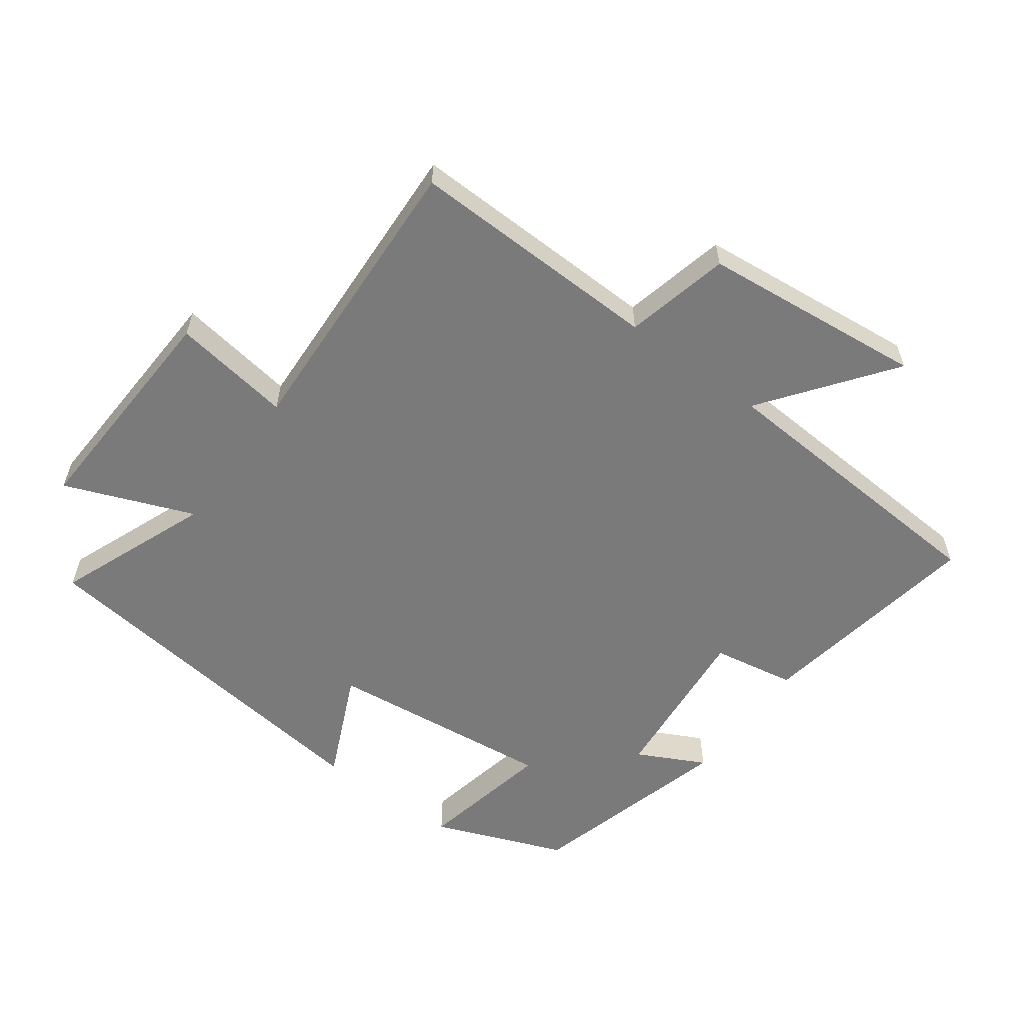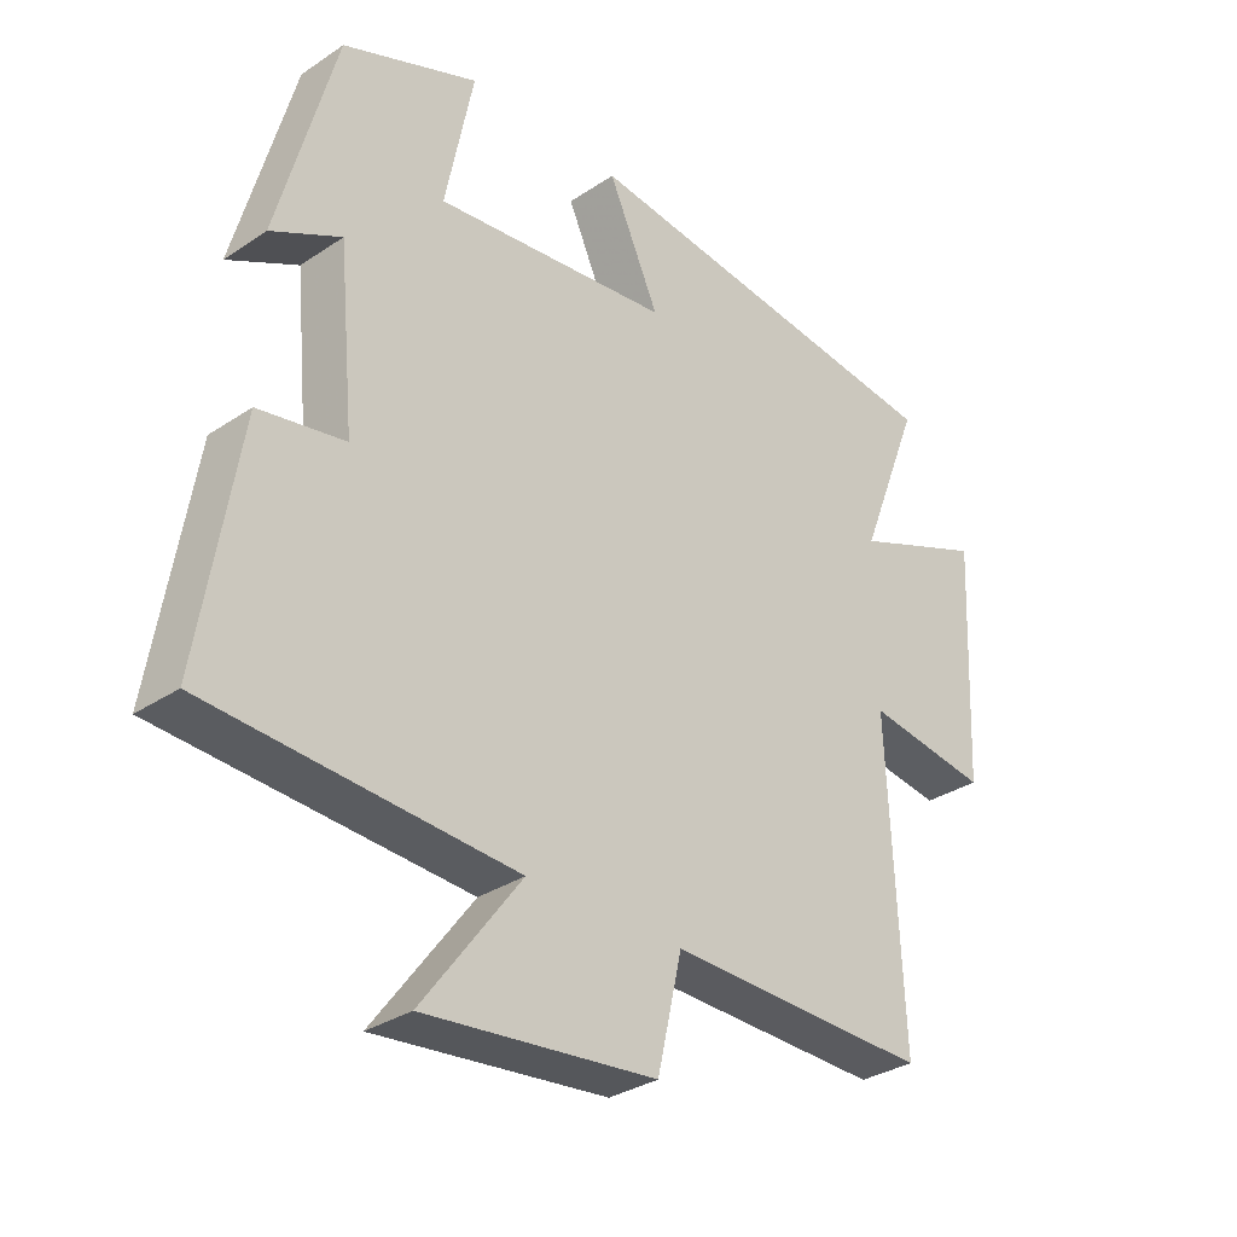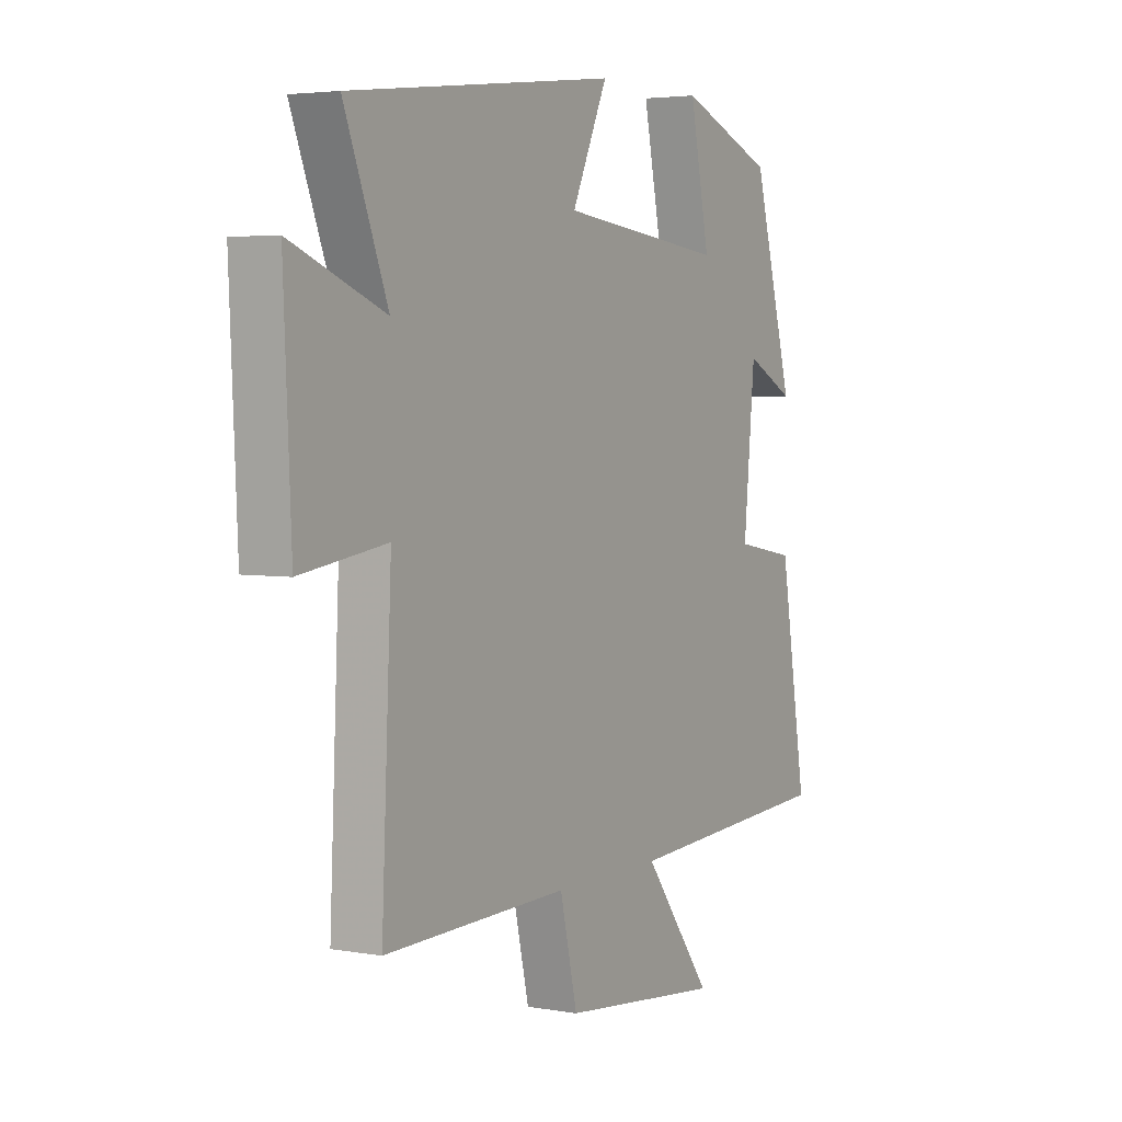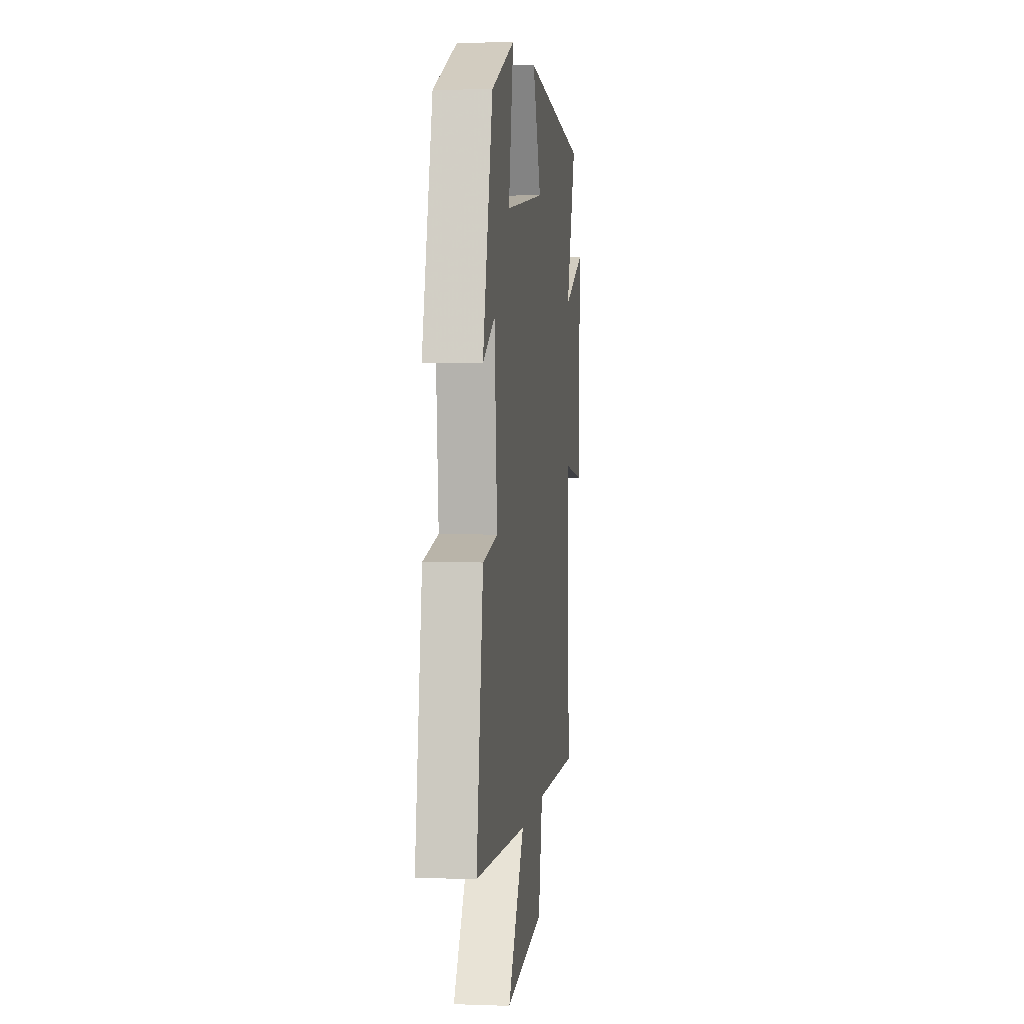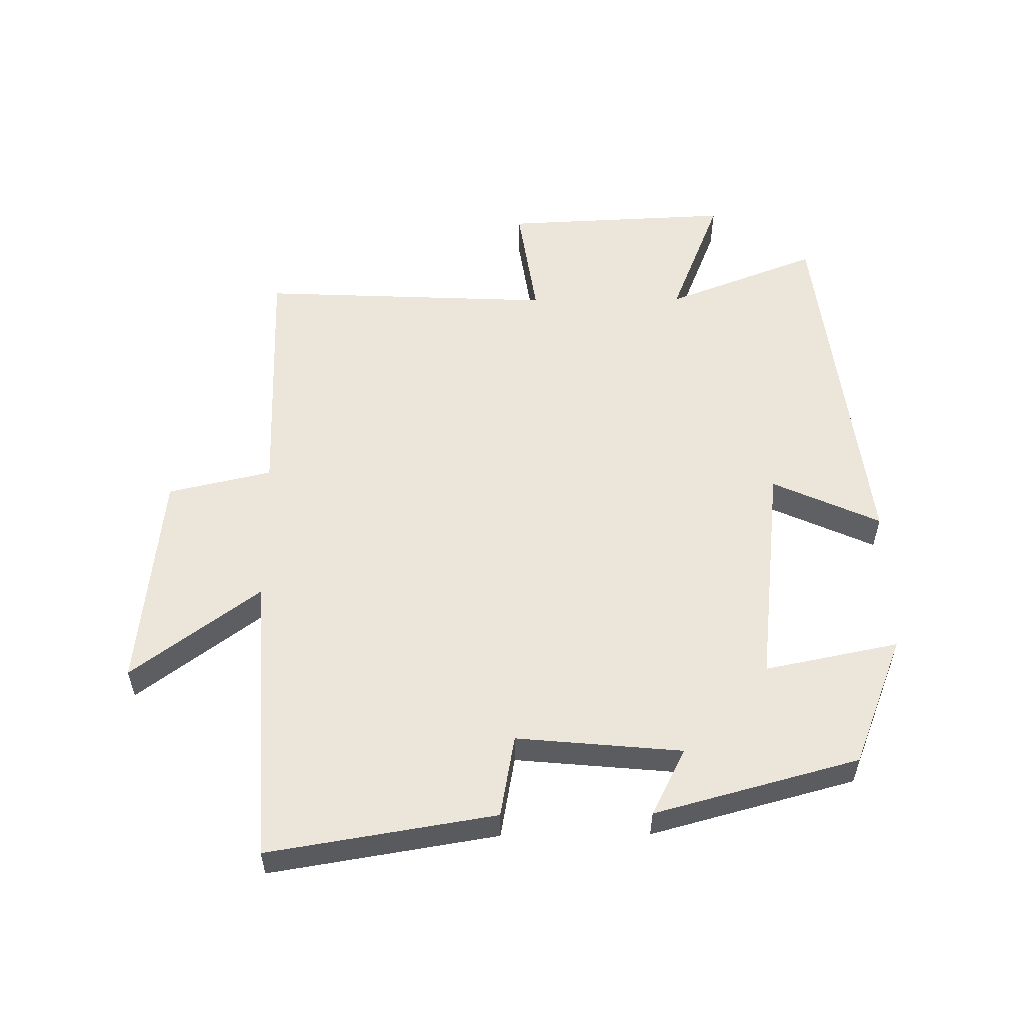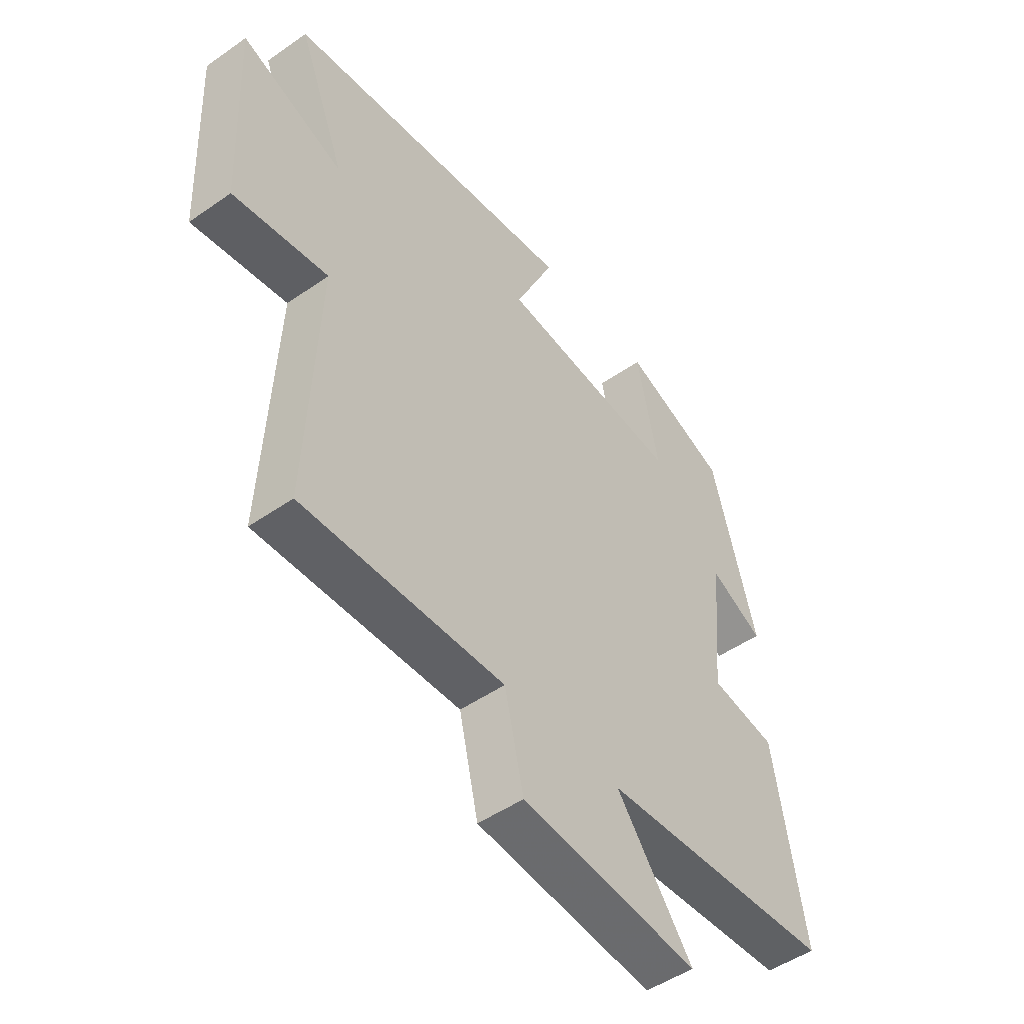
<metadata>
{"format":"obj","ext":"obj","renderer":"f3d","projection":"perspective","resolution":1024,"background":"white","views":[{"elev":-58.1,"azim":143.6,"up":"+Y"},{"elev":-31.8,"azim":-46.7,"up":"+Z"},{"elev":3.8,"azim":120.4,"up":"+Z"},{"elev":3.4,"azim":-83.2,"up":"+Z"},{"elev":55.2,"azim":-90.6,"up":"+Y"},{"elev":-49.0,"azim":127.8,"up":"+Z"}]}
</metadata>
<code>
v 0.521 0.07 -0.509
v 0.13 0.07 -0.5
v 0.093 0.07 -0.661
v -0.251 0.07 -0.697
v -0.104 0.07 -0.5
v -0.558 0.07 -0.473
v -0.5 0.07 -0.122
v -0.372 0.07 -0.099
v -0.396 0.07 0.157
v -0.5 0.07 0.104
v -0.414 0.07 0.42
v -0.212 0.07 0.5
v -0.254 0.07 0.293
v 0.098 0.07 0.333
v 0.022 0.07 0.5
v 0.592 0.07 0.432
v 0.5 0.07 0.196
v 0.699 0.07 0.275
v 0.683 0.07 -0.079
v 0.5 0.07 -0.052
v 0.521 0 -0.509
v 0.13 0 -0.5
v 0.093 0 -0.661
v -0.251 0 -0.697
v -0.104 0 -0.5
v -0.558 0 -0.473
v -0.5 0 -0.122
v -0.372 0 -0.099
v -0.396 0 0.157
v -0.5 0 0.104
v -0.414 0 0.42
v -0.212 0 0.5
v -0.254 0 0.293
v 0.098 0 0.333
v 0.022 0 0.5
v 0.592 0 0.432
v 0.5 0 0.196
v 0.699 0 0.275
v 0.683 0 -0.079
v 0.5 0 -0.052
f 17 18 19 20
f 14 15 16 17
f 13 14 17 20
f 11 12 13
f 10 11 13
f 9 10 13
f 20 1 2
f 13 20 2
f 9 13 2
f 8 9 2
f 7 8 2
f 6 7 2
f 5 6 2
f 2 3 4 5
f 40 39 38 37
f 37 36 35 34
f 40 37 34 33
f 33 32 31
f 33 31 30
f 33 30 29
f 22 21 40
f 22 40 33
f 22 33 29
f 22 29 28
f 22 28 27
f 22 27 26
f 22 26 25
f 25 24 23 22
f 1 21 22 2
f 2 22 23 3
f 3 23 24 4
f 4 24 25 5
f 5 25 26 6
f 6 26 27 7
f 7 27 28 8
f 8 28 29 9
f 9 29 30 10
f 10 30 31 11
f 11 31 32 12
f 12 32 33 13
f 13 33 34 14
f 14 34 35 15
f 15 35 36 16
f 16 36 37 17
f 17 37 38 18
f 18 38 39 19
f 19 39 40 20
f 20 40 21 1

</code>
